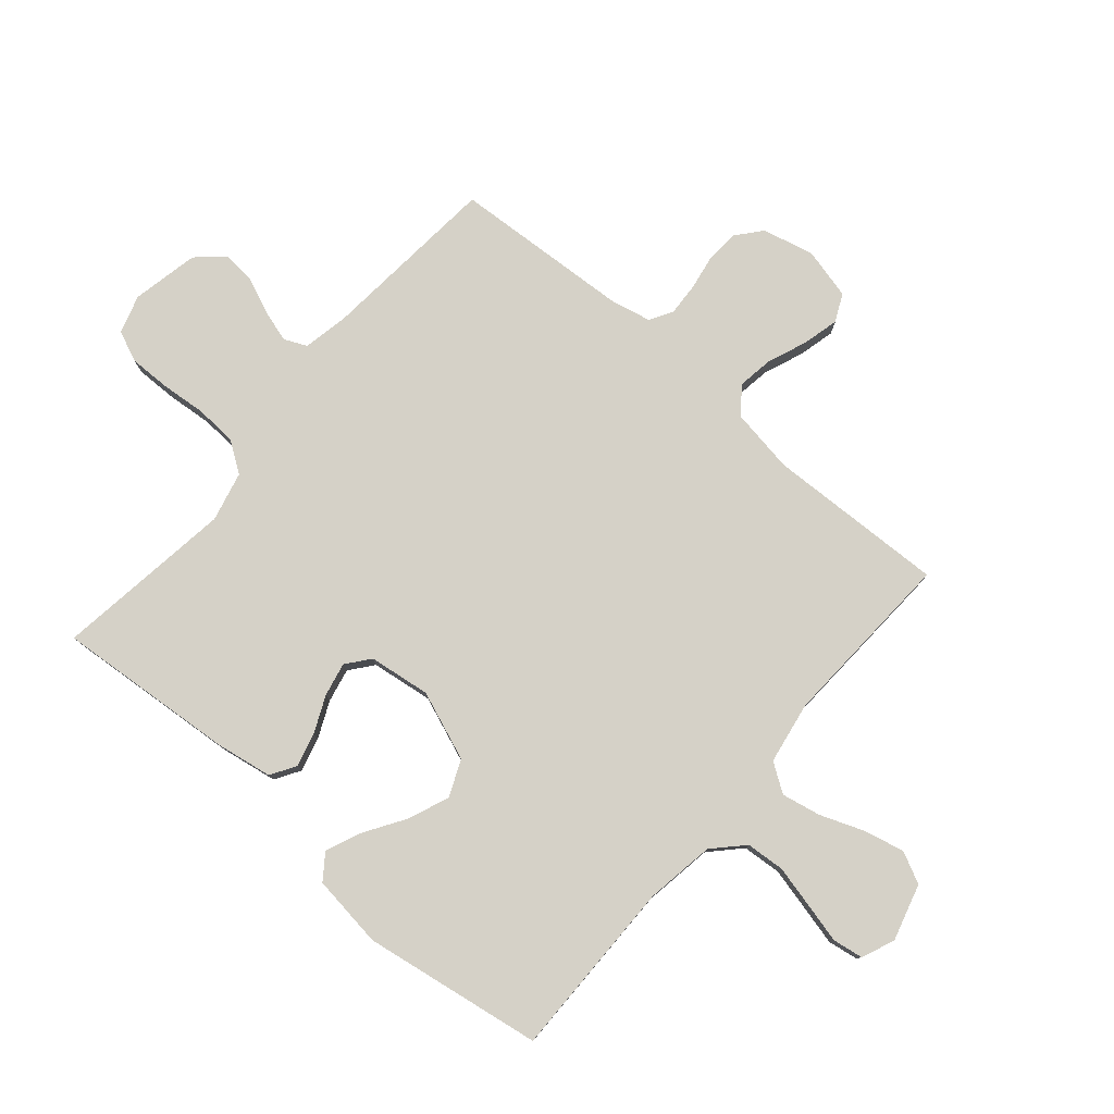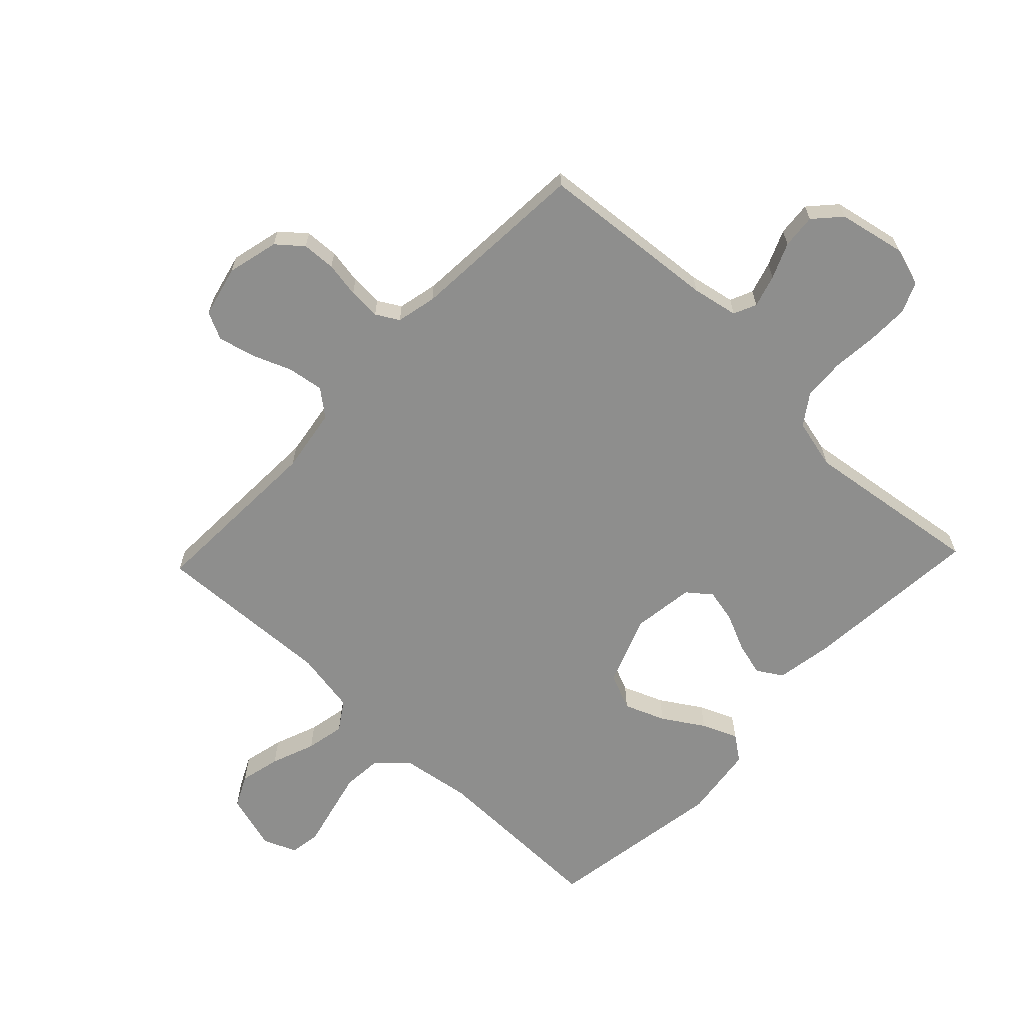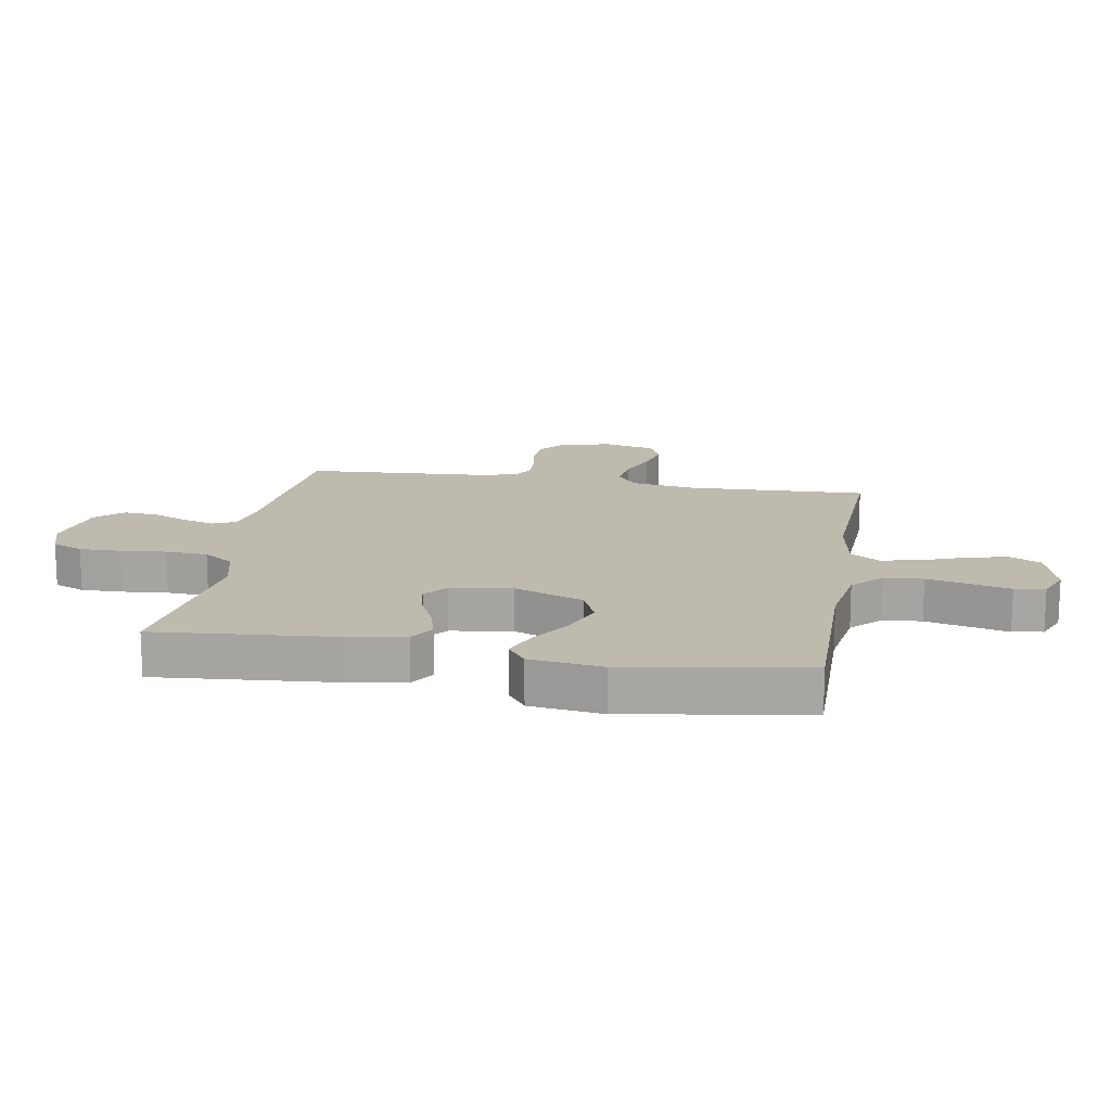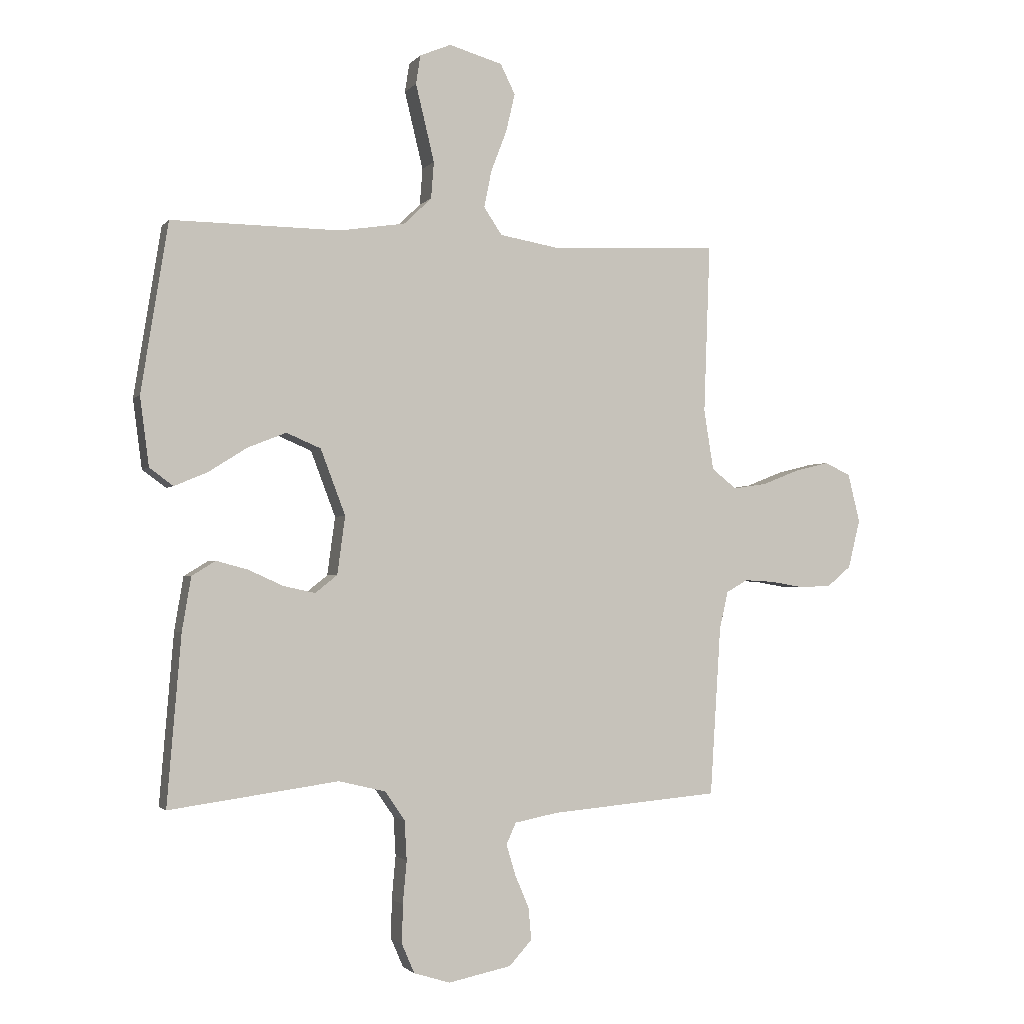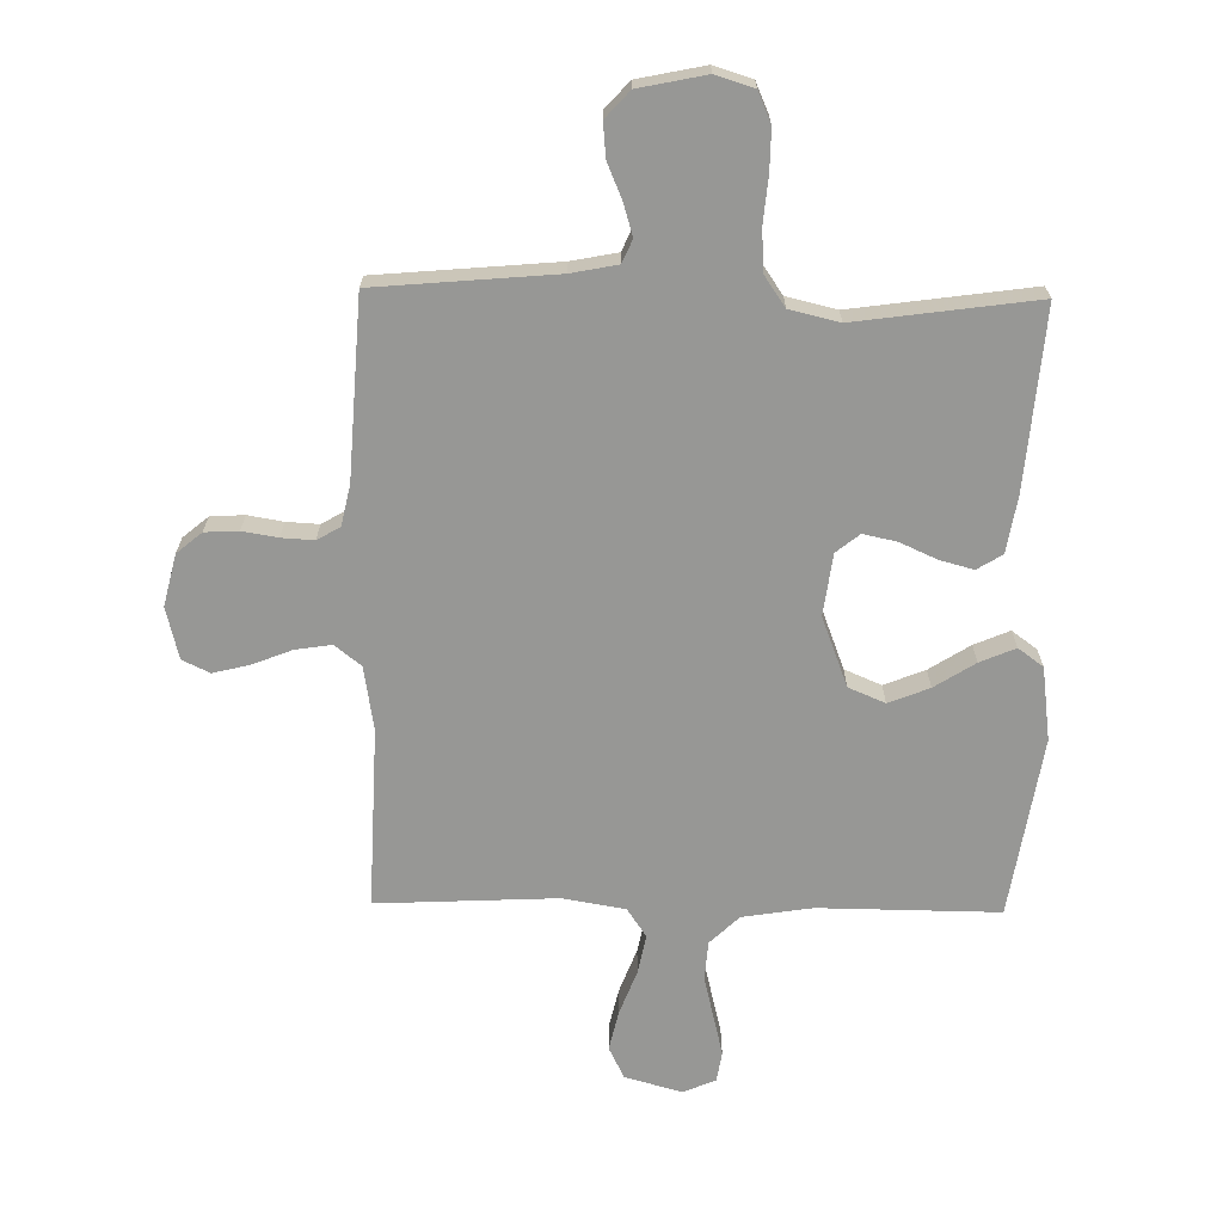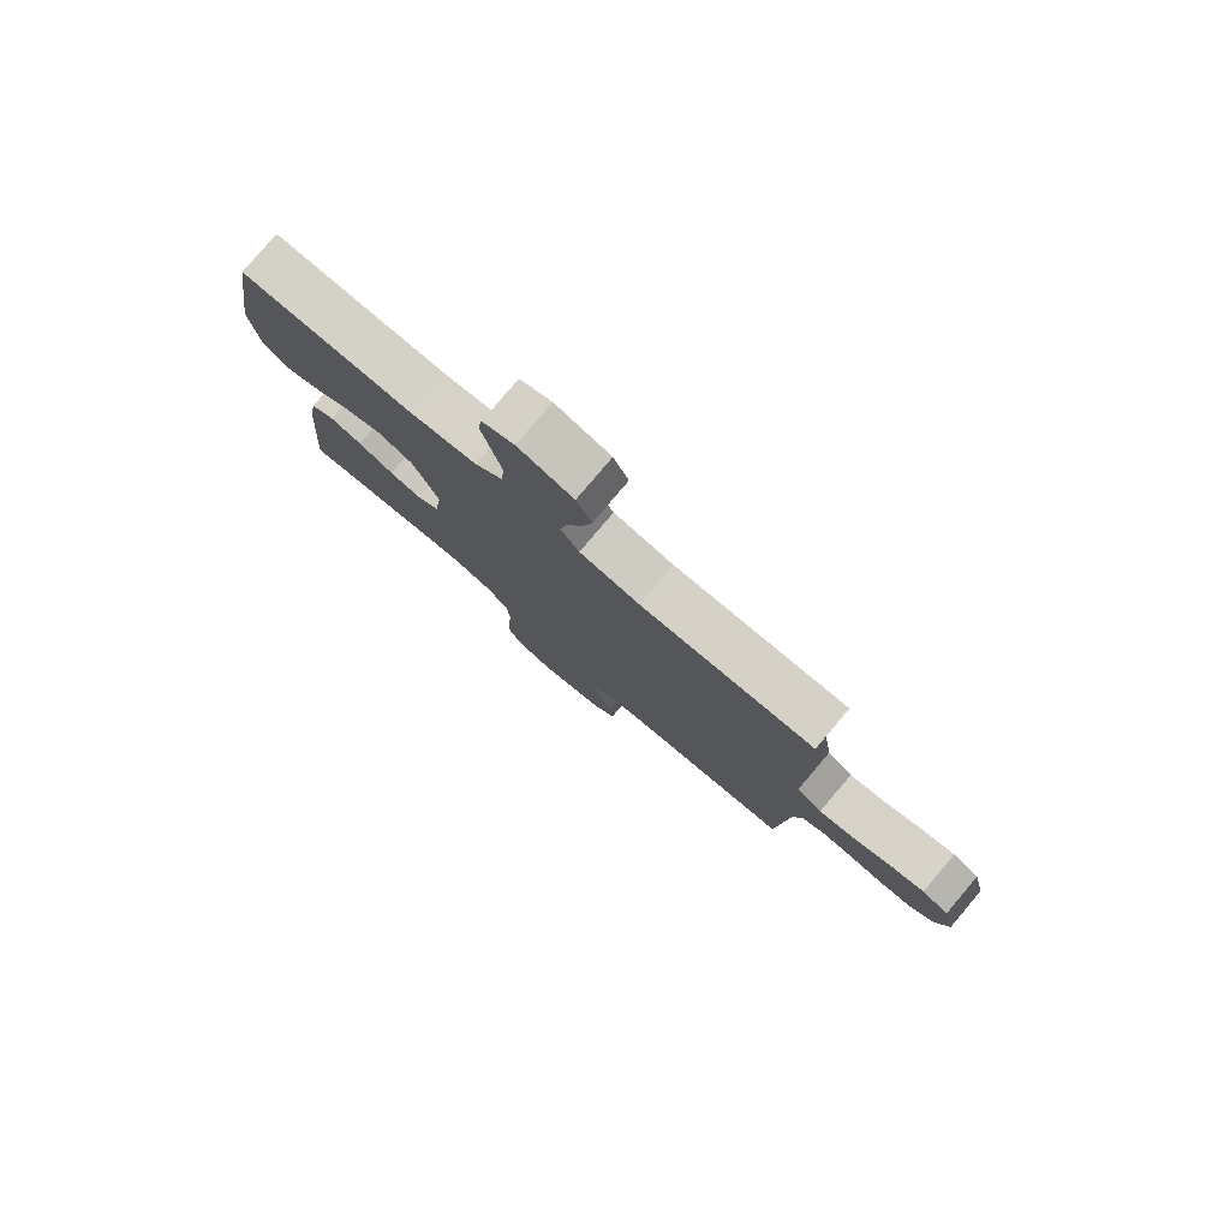
<metadata>
{"format":"obj","ext":"obj","renderer":"f3d","projection":"perspective","resolution":1024,"background":"white","views":[{"elev":79.0,"azim":-49.3,"up":"+Y"},{"elev":-64.9,"azim":136.4,"up":"+Y"},{"elev":15.8,"azim":-80.4,"up":"+Y"},{"elev":-1.9,"azim":-18.9,"up":"+Z"},{"elev":-68.1,"azim":179.1,"up":"+Y"},{"elev":79.6,"azim":40.3,"up":"+Z"}]}
</metadata>
<code>
v 0.5 0.07 -0.5
v 0.2 0.07 -0.526
v 0.123 0.07 -0.541
v 0.106 0.07 -0.579
v 0.122 0.07 -0.633
v 0.147 0.07 -0.692
v 0.152 0.07 -0.749
v 0.112 0.07 -0.793
v 0 0.07 -0.816
v -0.064 0.07 -0.796
v -0.086 0.07 -0.745
v -0.085 0.07 -0.676
v -0.078 0.07 -0.6
v -0.082 0.07 -0.53
v -0.117 0.07 -0.479
v -0.2 0.07 -0.459
v -0.5 0.07 -0.5
v -0.475 0.07 -0.2
v -0.459 0.07 -0.105
v -0.417 0.07 -0.079
v -0.361 0.07 -0.094
v -0.299 0.07 -0.122
v -0.243 0.07 -0.134
v -0.204 0.07 -0.103
v -0.19 0.07 0
v -0.234 0.07 0.116
v -0.295 0.07 0.142
v -0.363 0.07 0.115
v -0.431 0.07 0.072
v -0.49 0.07 0.047
v -0.532 0.07 0.078
v -0.548 0.07 0.2
v -0.5 0.07 0.5
v -0.2 0.07 0.497
v -0.084 0.07 0.515
v -0.035 0.07 0.562
v -0.03 0.07 0.627
v -0.047 0.07 0.698
v -0.063 0.07 0.764
v -0.055 0.07 0.815
v 0 0.07 0.838
v 0.095 0.07 0.811
v 0.121 0.07 0.758
v 0.105 0.07 0.69
v 0.077 0.07 0.617
v 0.064 0.07 0.552
v 0.096 0.07 0.504
v 0.2 0.07 0.486
v 0.5 0.07 0.5
v 0.489 0.07 0.2
v 0.506 0.07 0.093
v 0.55 0.07 0.058
v 0.61 0.07 0.067
v 0.676 0.07 0.093
v 0.737 0.07 0.108
v 0.783 0.07 0.086
v 0.804 0.07 0
v 0.783 0.07 -0.086
v 0.741 0.07 -0.121
v 0.685 0.07 -0.124
v 0.626 0.07 -0.114
v 0.572 0.07 -0.111
v 0.534 0.07 -0.133
v 0.519 0.07 -0.2
v 0.5 0 -0.5
v 0.2 0 -0.526
v 0.123 0 -0.541
v 0.106 0 -0.579
v 0.122 0 -0.633
v 0.147 0 -0.692
v 0.152 0 -0.749
v 0.112 0 -0.793
v 0 0 -0.816
v -0.064 0 -0.796
v -0.086 0 -0.745
v -0.085 0 -0.676
v -0.078 0 -0.6
v -0.082 0 -0.53
v -0.117 0 -0.479
v -0.2 0 -0.459
v -0.5 0 -0.5
v -0.475 0 -0.2
v -0.459 0 -0.105
v -0.417 0 -0.079
v -0.361 0 -0.094
v -0.299 0 -0.122
v -0.243 0 -0.134
v -0.204 0 -0.103
v -0.19 0 0
v -0.234 0 0.116
v -0.295 0 0.142
v -0.363 0 0.115
v -0.431 0 0.072
v -0.49 0 0.047
v -0.532 0 0.078
v -0.548 0 0.2
v -0.5 0 0.5
v -0.2 0 0.497
v -0.084 0 0.515
v -0.035 0 0.562
v -0.03 0 0.627
v -0.047 0 0.698
v -0.063 0 0.764
v -0.055 0 0.815
v 0 0 0.838
v 0.095 0 0.811
v 0.121 0 0.758
v 0.105 0 0.69
v 0.077 0 0.617
v 0.064 0 0.552
v 0.096 0 0.504
v 0.2 0 0.486
v 0.5 0 0.5
v 0.489 0 0.2
v 0.506 0 0.093
v 0.55 0 0.058
v 0.61 0 0.067
v 0.676 0 0.093
v 0.737 0 0.108
v 0.783 0 0.086
v 0.804 0 0
v 0.783 0 -0.086
v 0.741 0 -0.121
v 0.685 0 -0.124
v 0.626 0 -0.114
v 0.572 0 -0.111
v 0.534 0 -0.133
v 0.519 0 -0.2
f 58 59 60 61
f 58 61 62
f 57 58 62
f 56 57 62
f 53 54 55 56
f 52 53 56 62
f 51 52 62 63
f 48 49 50
f 47 48 50 51
f 42 43 44 45
f 42 45 46
f 41 42 46
f 38 39 40 41
f 37 38 41 46
f 36 37 46 47
f 31 32 33 34
f 31 34 35
f 28 29 30 31
f 27 28 31 35
f 26 27 35 36
f 19 20 21 22
f 19 22 23
f 16 17 18 19
f 15 16 19 23
f 14 15 23 24
f 10 11 12 13
f 10 13 14
f 9 10 14
f 5 6 7 8
f 4 5 8 9
f 64 1 2
f 64 2 3
f 63 64 3
f 51 63 3
f 47 51 3
f 25 26 36 47
f 25 47 3 4
f 14 24 25
f 4 9 14 25
f 125 124 123 122
f 126 125 122
f 126 122 121
f 126 121 120
f 120 119 118 117
f 126 120 117 116
f 127 126 116 115
f 114 113 112
f 115 114 112 111
f 109 108 107 106
f 110 109 106
f 110 106 105
f 105 104 103 102
f 110 105 102 101
f 111 110 101 100
f 98 97 96 95
f 99 98 95
f 95 94 93 92
f 99 95 92 91
f 100 99 91 90
f 86 85 84 83
f 87 86 83
f 83 82 81 80
f 87 83 80 79
f 88 87 79 78
f 77 76 75 74
f 78 77 74
f 78 74 73
f 72 71 70 69
f 73 72 69 68
f 66 65 128
f 67 66 128
f 67 128 127
f 67 127 115
f 67 115 111
f 111 100 90 89
f 68 67 111 89
f 89 88 78
f 89 78 73 68
f 1 65 66 2
f 2 66 67 3
f 3 67 68 4
f 4 68 69 5
f 5 69 70 6
f 6 70 71 7
f 7 71 72 8
f 8 72 73 9
f 9 73 74 10
f 10 74 75 11
f 11 75 76 12
f 12 76 77 13
f 13 77 78 14
f 14 78 79 15
f 15 79 80 16
f 16 80 81 17
f 17 81 82 18
f 18 82 83 19
f 19 83 84 20
f 20 84 85 21
f 21 85 86 22
f 22 86 87 23
f 23 87 88 24
f 24 88 89 25
f 25 89 90 26
f 26 90 91 27
f 27 91 92 28
f 28 92 93 29
f 29 93 94 30
f 30 94 95 31
f 31 95 96 32
f 32 96 97 33
f 33 97 98 34
f 34 98 99 35
f 35 99 100 36
f 36 100 101 37
f 37 101 102 38
f 38 102 103 39
f 39 103 104 40
f 40 104 105 41
f 41 105 106 42
f 42 106 107 43
f 43 107 108 44
f 44 108 109 45
f 45 109 110 46
f 46 110 111 47
f 47 111 112 48
f 48 112 113 49
f 49 113 114 50
f 50 114 115 51
f 51 115 116 52
f 52 116 117 53
f 53 117 118 54
f 54 118 119 55
f 55 119 120 56
f 56 120 121 57
f 57 121 122 58
f 58 122 123 59
f 59 123 124 60
f 60 124 125 61
f 61 125 126 62
f 62 126 127 63
f 63 127 128 64
f 64 128 65 1

</code>
